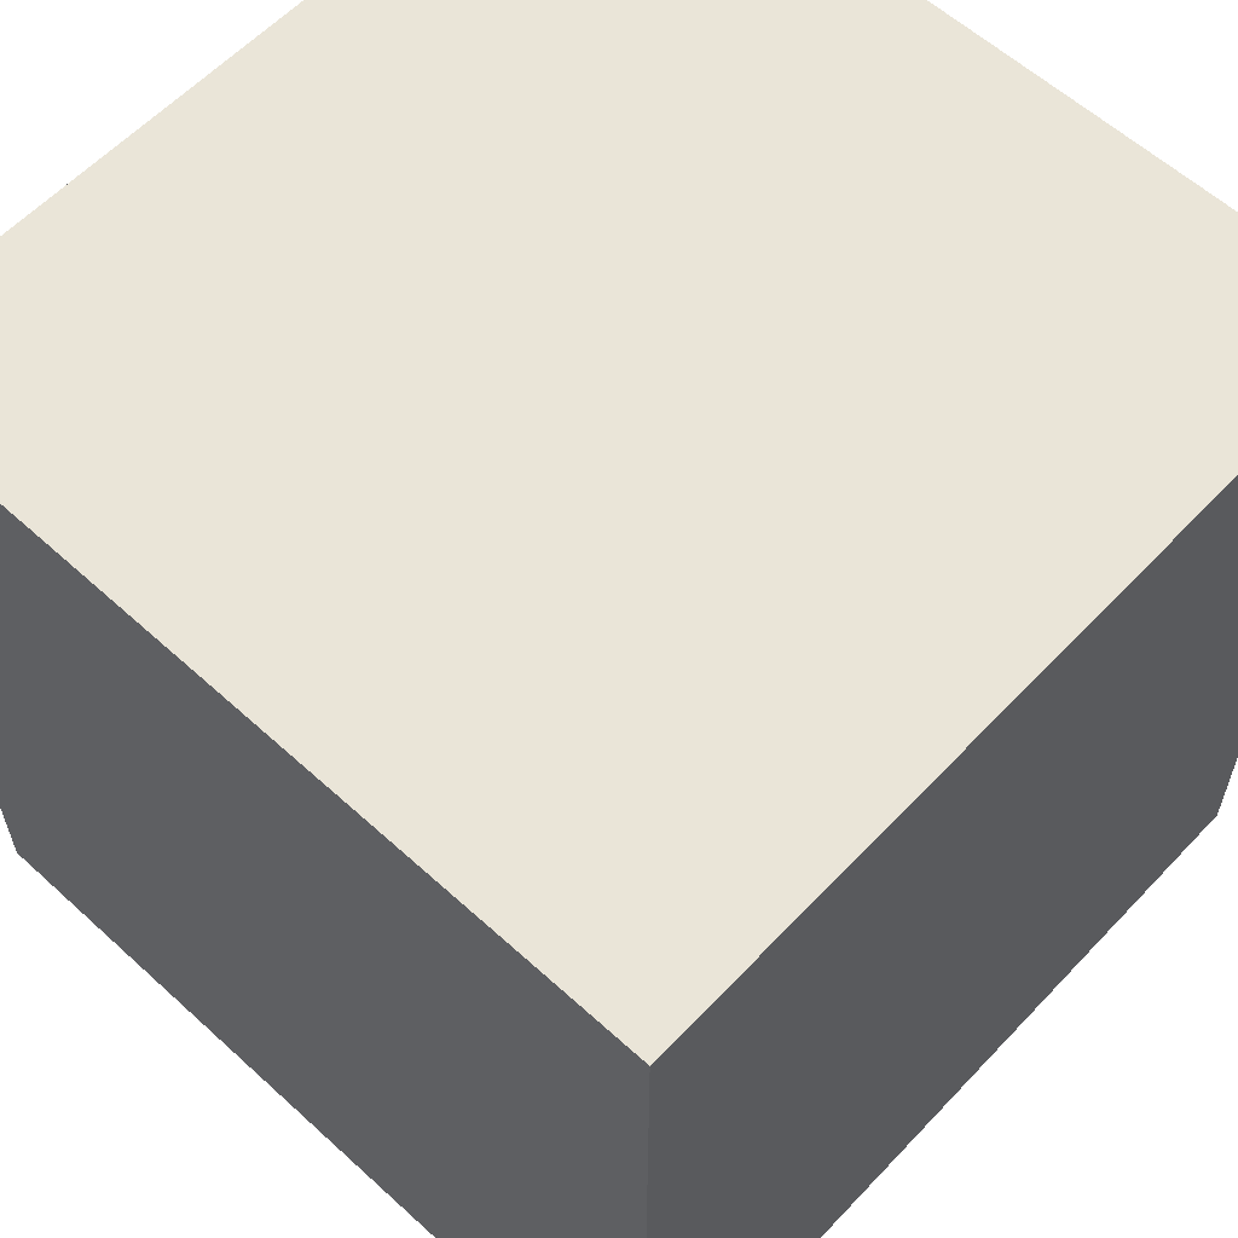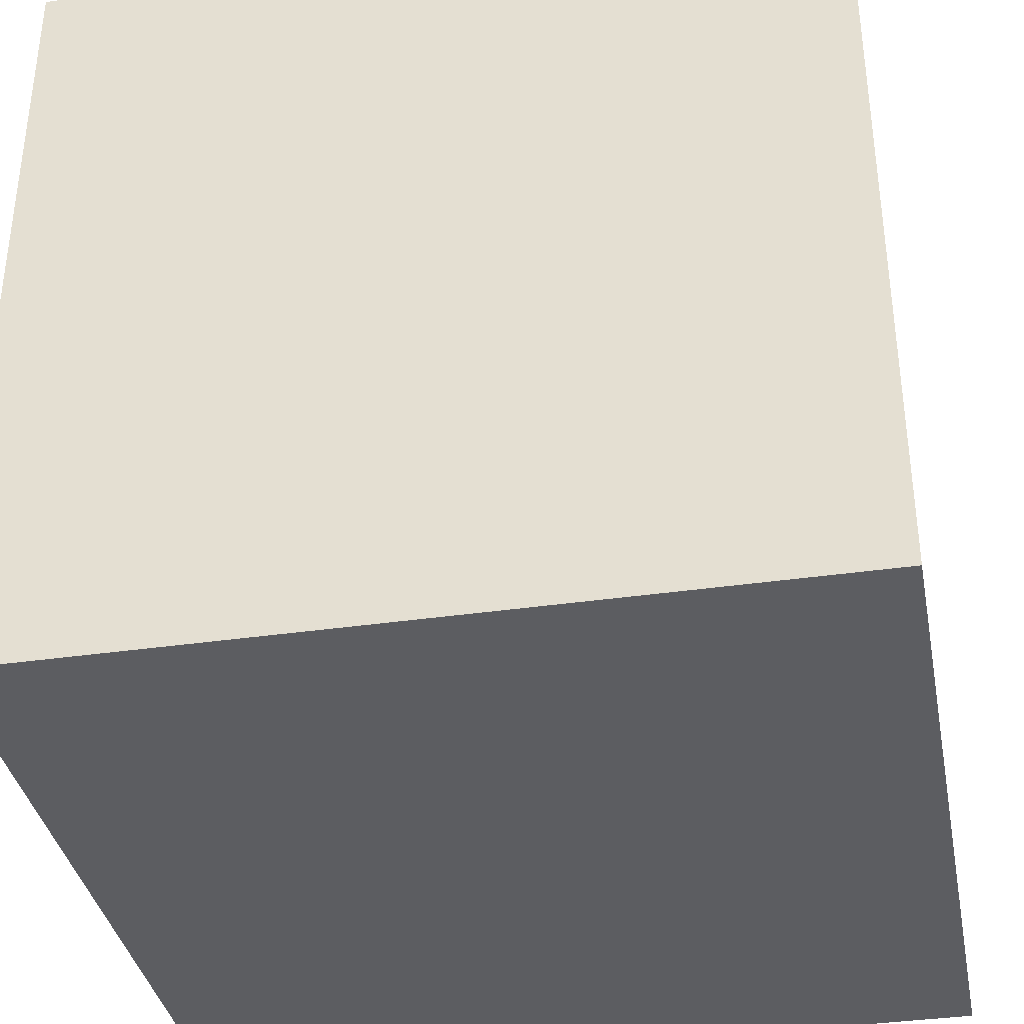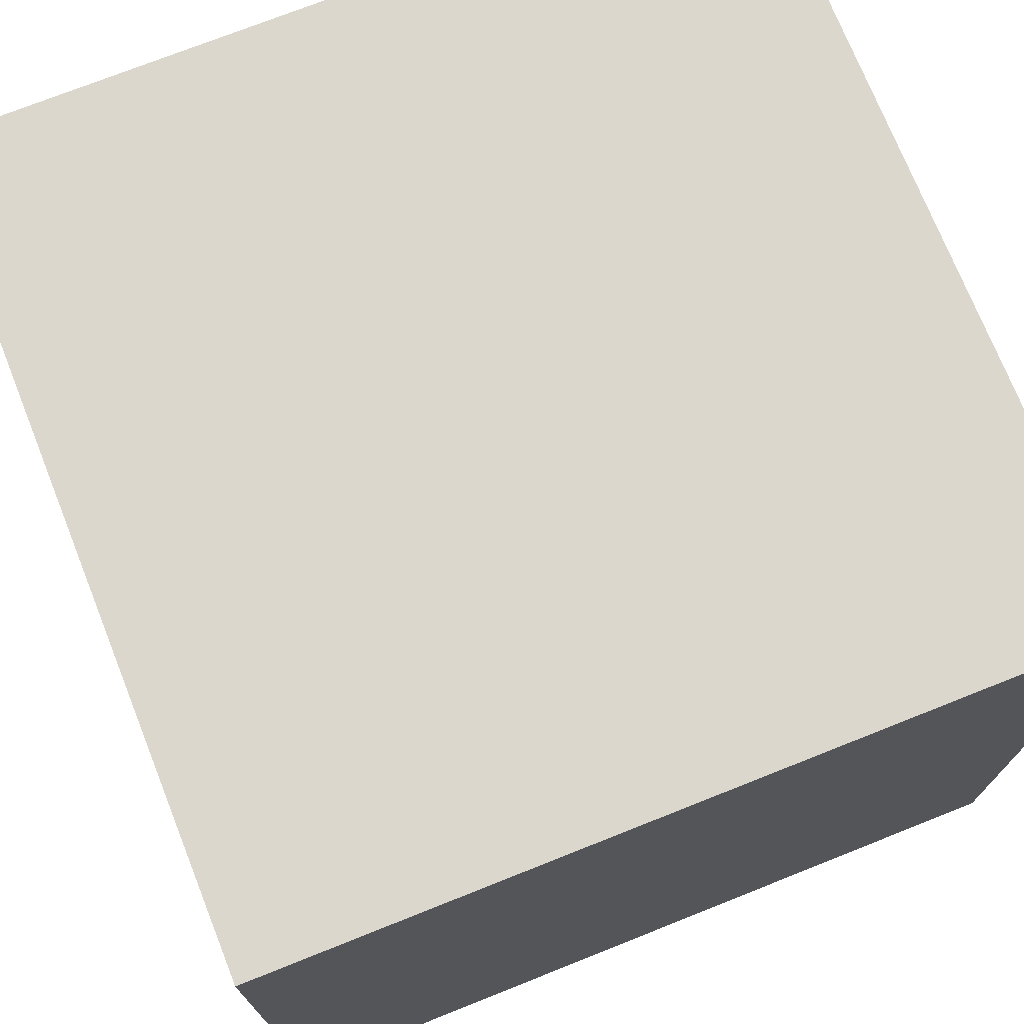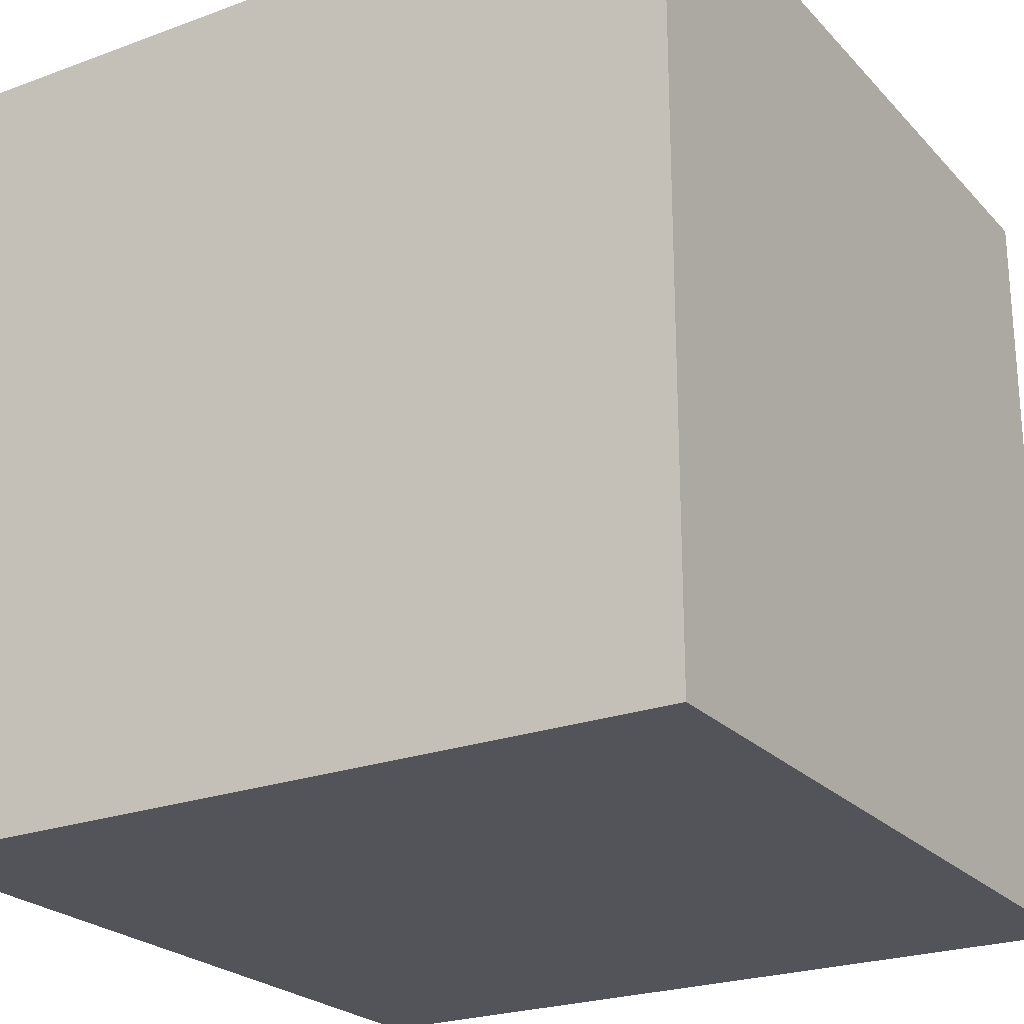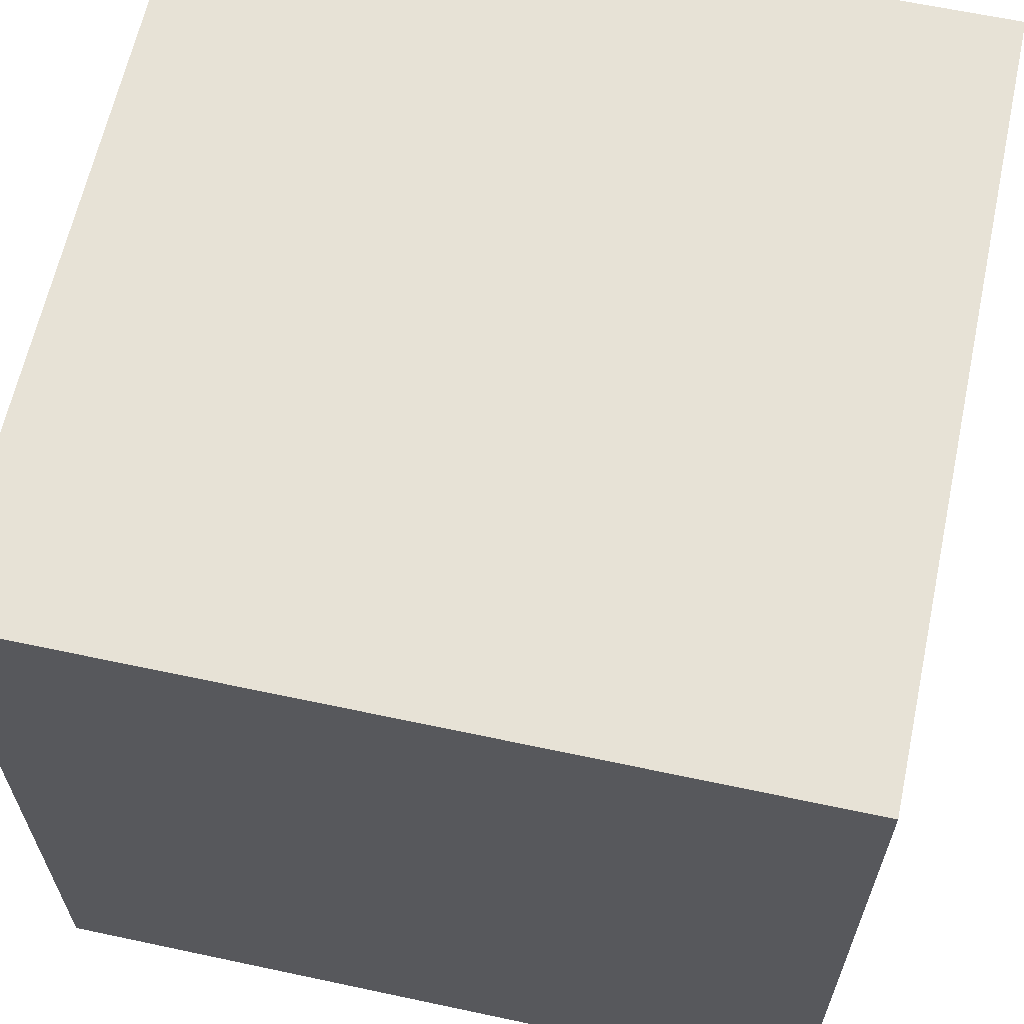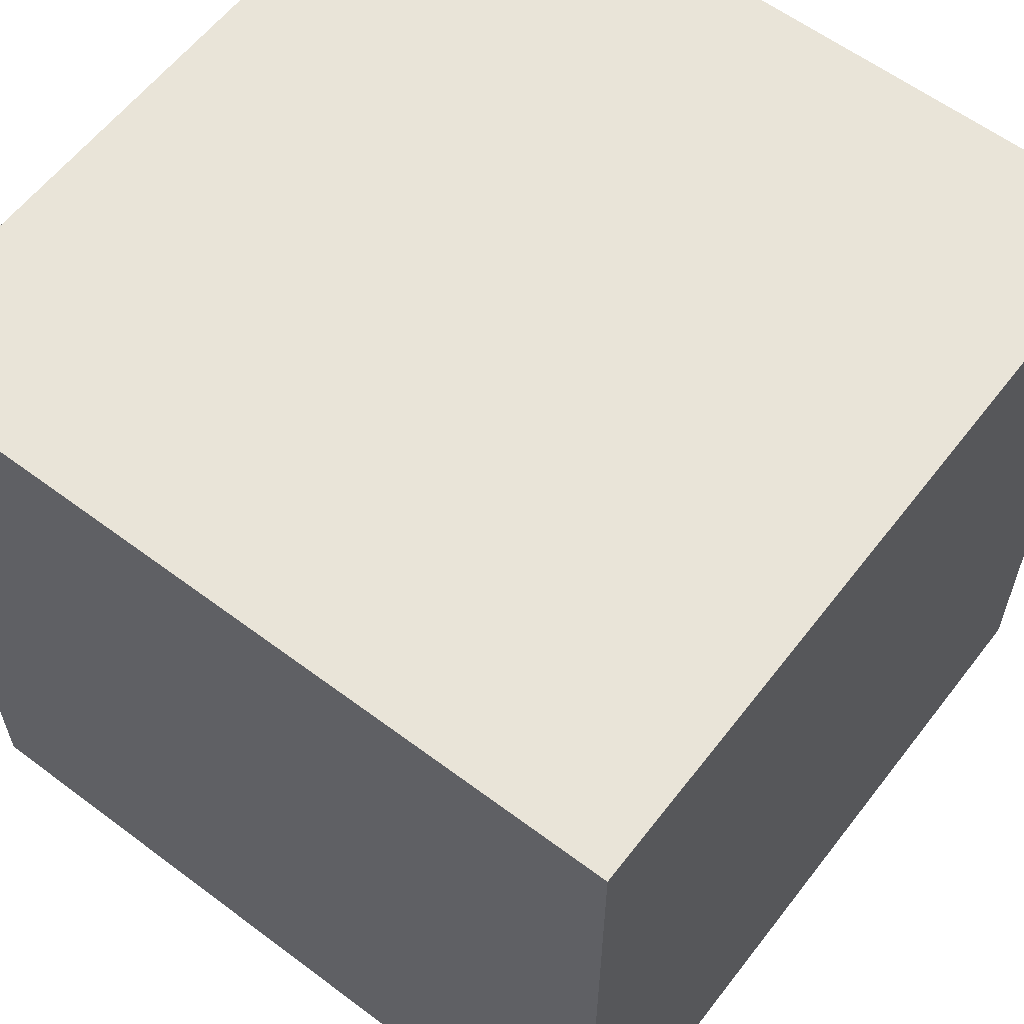
<metadata>
{"format":"obj","ext":"obj","renderer":"f3d","projection":"perspective","resolution":1024,"background":"white","views":[{"elev":59.6,"azim":43.0,"up":"+Z"},{"elev":-36.7,"azim":100.7,"up":"+Y"},{"elev":73.4,"azim":68.3,"up":"+Z"},{"elev":-23.8,"azim":-148.5,"up":"+Y"},{"elev":63.2,"azim":-77.8,"up":"+Z"},{"elev":60.0,"azim":-52.5,"up":"+Y"}]}
</metadata>
<code>
g Cube
v 1 -1 -1
v 1 -1 1
v -1 -1 1
v -1 -1 -1
v 1 1 -1
v 1 1 1
v -1 1 1
v -1 1 -1
v 1 -1 -0.3333
v 1 -1 0.3333
v -1 -1 0.3333
v -1 -1 -0.3333
v 1 1 -0.3333
v 1 1 0.3333
v -1 1 0.3333
v -1 1 -0.3333
v 0.3333 -1 -1
v -0.3333 -1 -1
v 0.3333 -1 1
v -0.3333 -1 1
v 0.3333 1 -1
v -0.3333 1 -1
v 0.3333 1 1
v -0.3333 1 1
v -0.3333 1 -0.3333
v 0.3333 1 -0.3333
v -0.3333 1 0.3333
v 0.3333 1 0.3333
v 0.3333 -1 -0.3333
v -0.3333 -1 -0.3333
v 0.3333 -1 0.3333
v -0.3333 -1 0.3333
v 1 -0.3333 -1
v 1 0.3333 -1
v 1 -0.3333 1
v 1 0.3333 1
v -1 -0.3333 1
v -1 0.3333 1
v -1 -0.3333 -1
v -1 0.3333 -1
v -1 0.3333 0.3333
v -1 -0.3333 0.3333
v -1 0.3333 -0.3333
v -1 -0.3333 -0.3333
v 1 0.3333 -0.3333
v 1 -0.3333 -0.3333
v 1 0.3333 0.3333
v 1 -0.3333 0.3333
v 0.3333 -0.3333 -1
v 0.3333 0.3333 -1
v -0.3333 -0.3333 -1
v -0.3333 0.3333 -1
v 0.3333 0.3333 1
v 0.3333 -0.3333 1
v -0.3333 0.3333 1
v -0.3333 -0.3333 1
f 32 20 3 11
f 27 15 7 24
f 47 14 6 36
f 55 24 7 38
f 43 16 8 40
f 51 18 4 39
f 38 7 15 41
f 41 15 16 43
f 34 5 13 45
f 45 13 14 47
f 22 8 16 25
f 25 16 15 27
f 18 30 12 4
f 30 32 11 12
f 9 10 31 29
f 29 31 32 30
f 1 9 29 17
f 17 29 30 18
f 13 26 28 14
f 26 25 27 28
f 5 21 26 13
f 21 22 25 26
f 33 1 17 49
f 49 17 18 51
f 36 6 23 53
f 53 23 24 55
f 14 28 23 6
f 28 27 24 23
f 10 2 19 31
f 31 19 20 32
f 19 54 56 20
f 54 53 55 56
f 2 35 54 19
f 35 36 53 54
f 21 50 52 22
f 50 49 51 52
f 5 34 50 21
f 34 33 49 50
f 9 46 48 10
f 46 45 47 48
f 1 33 46 9
f 33 34 45 46
f 11 42 44 12
f 42 41 43 44
f 3 37 42 11
f 37 38 41 42
f 22 52 40 8
f 52 51 39 40
f 12 44 39 4
f 44 43 40 39
f 20 56 37 3
f 56 55 38 37
f 10 48 35 2
f 48 47 36 35

</code>
